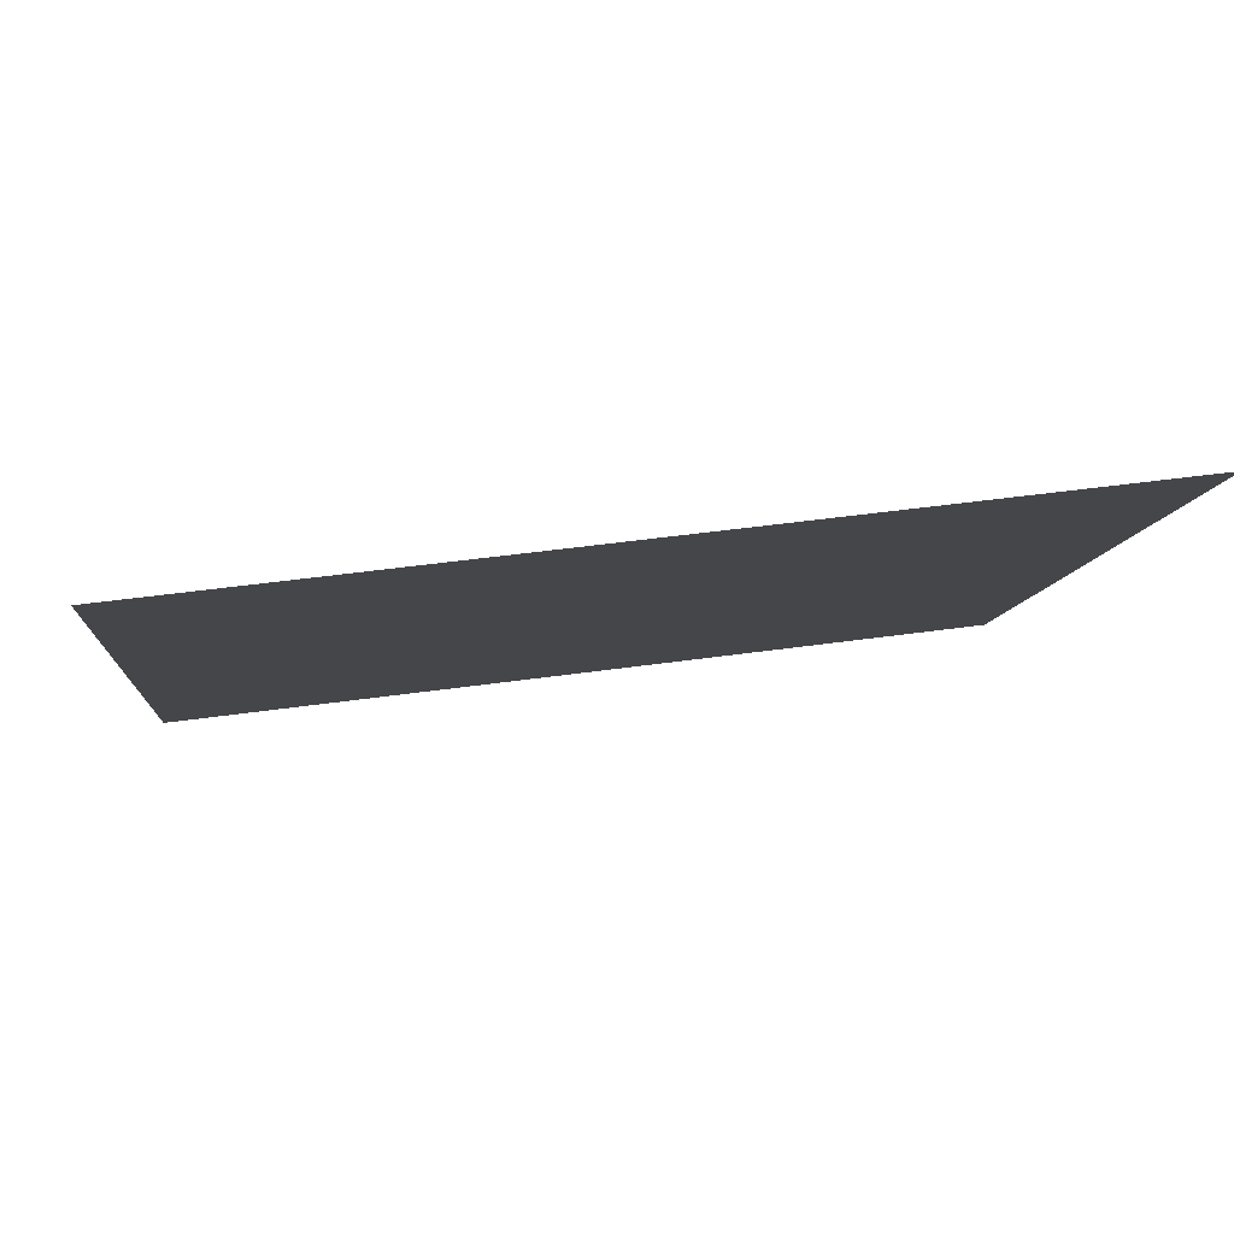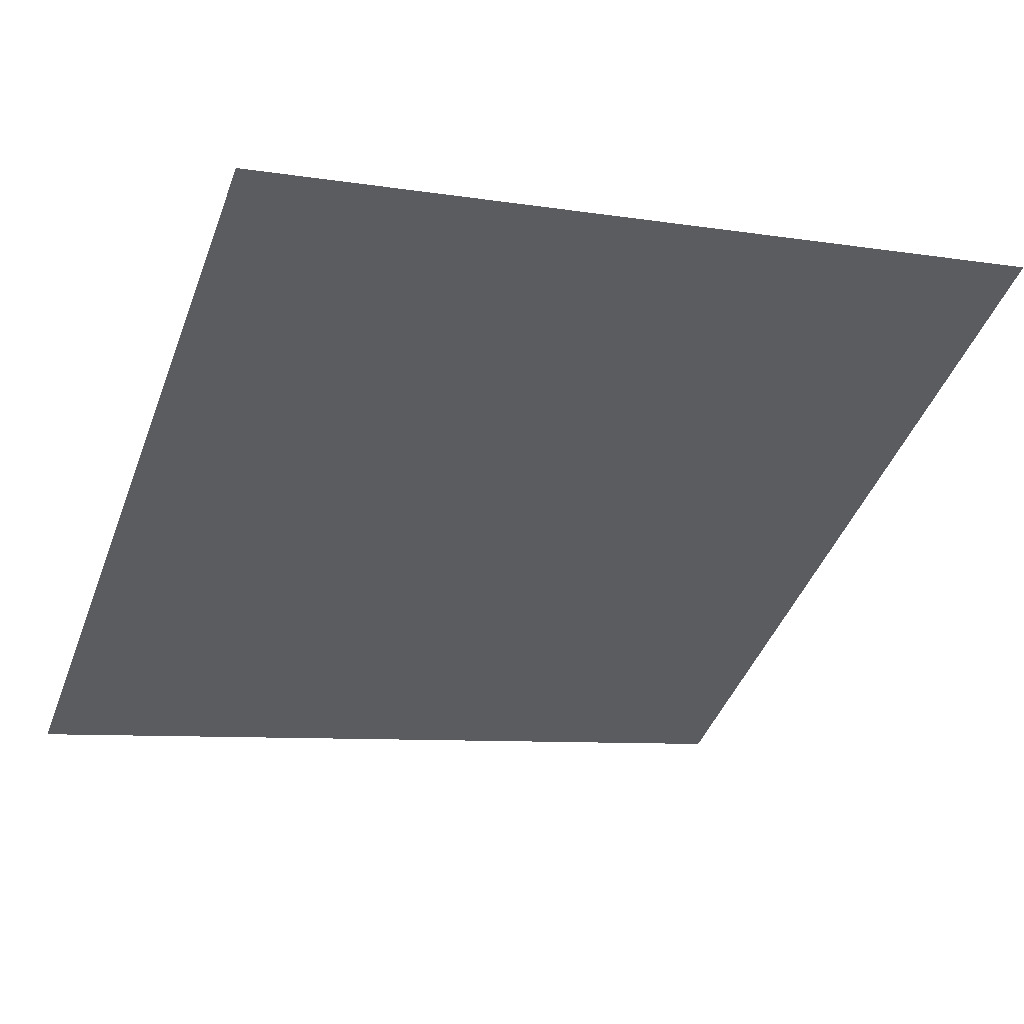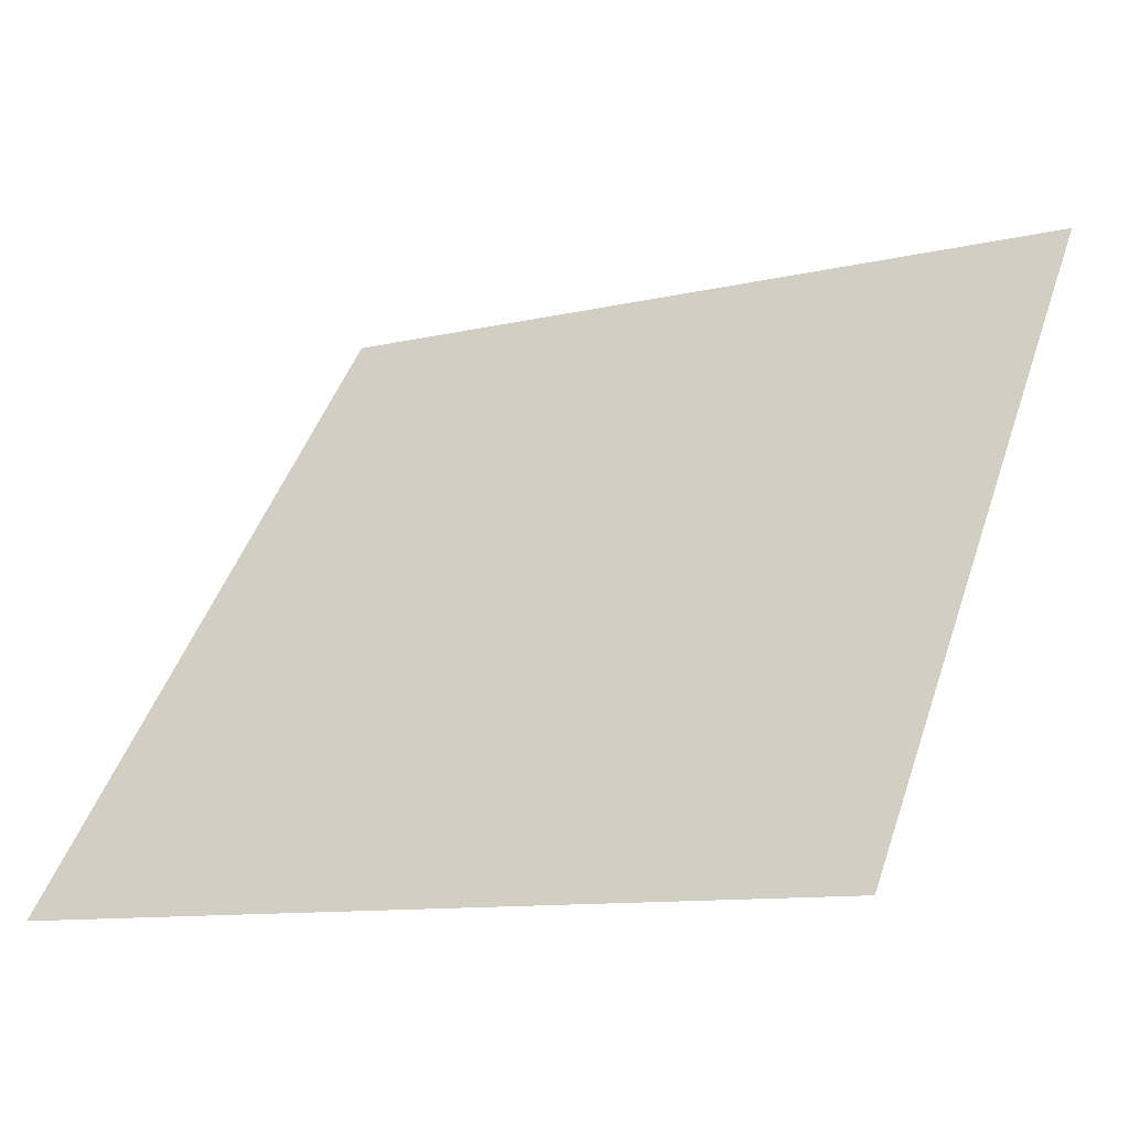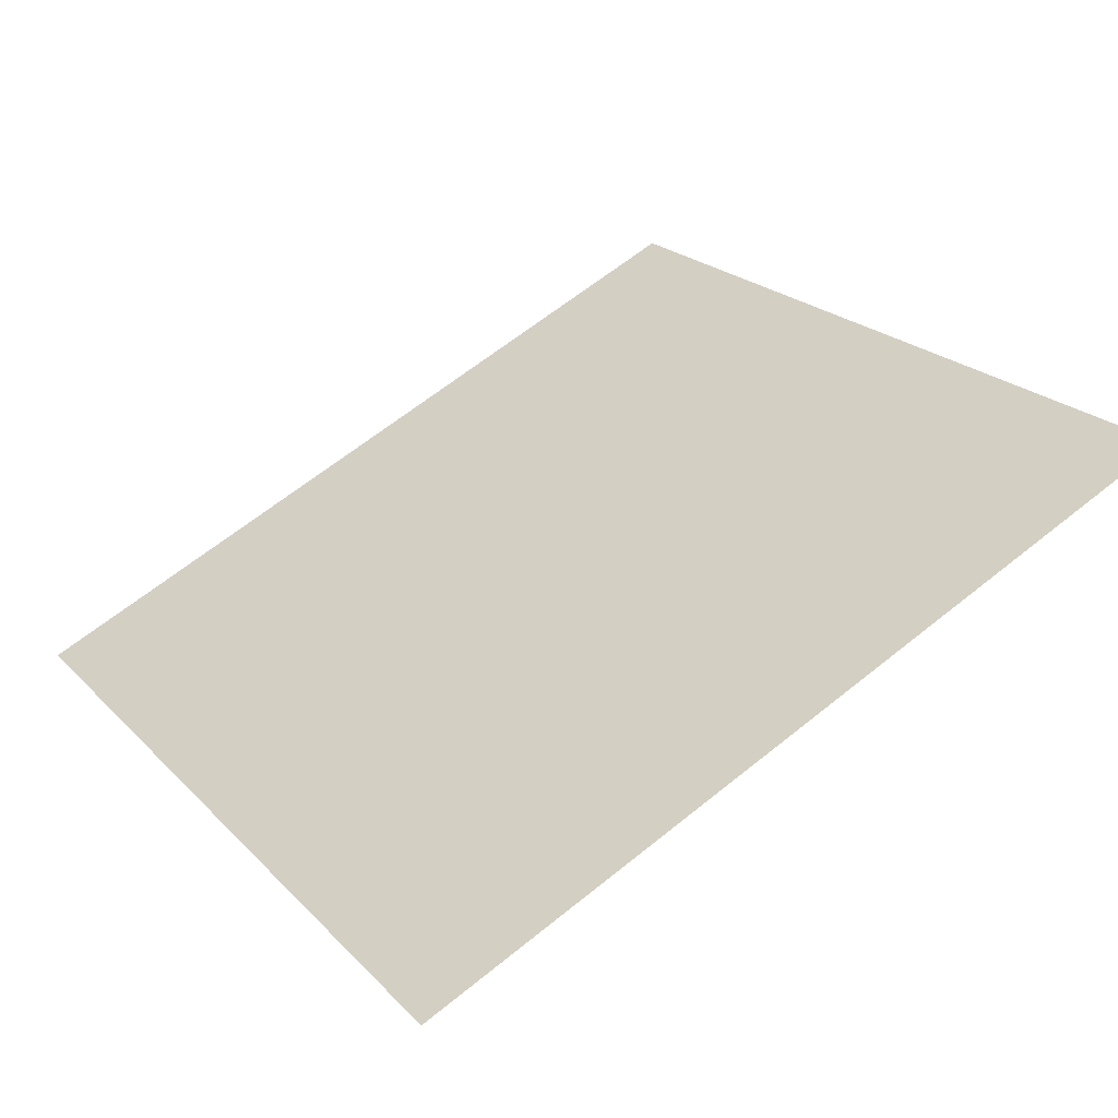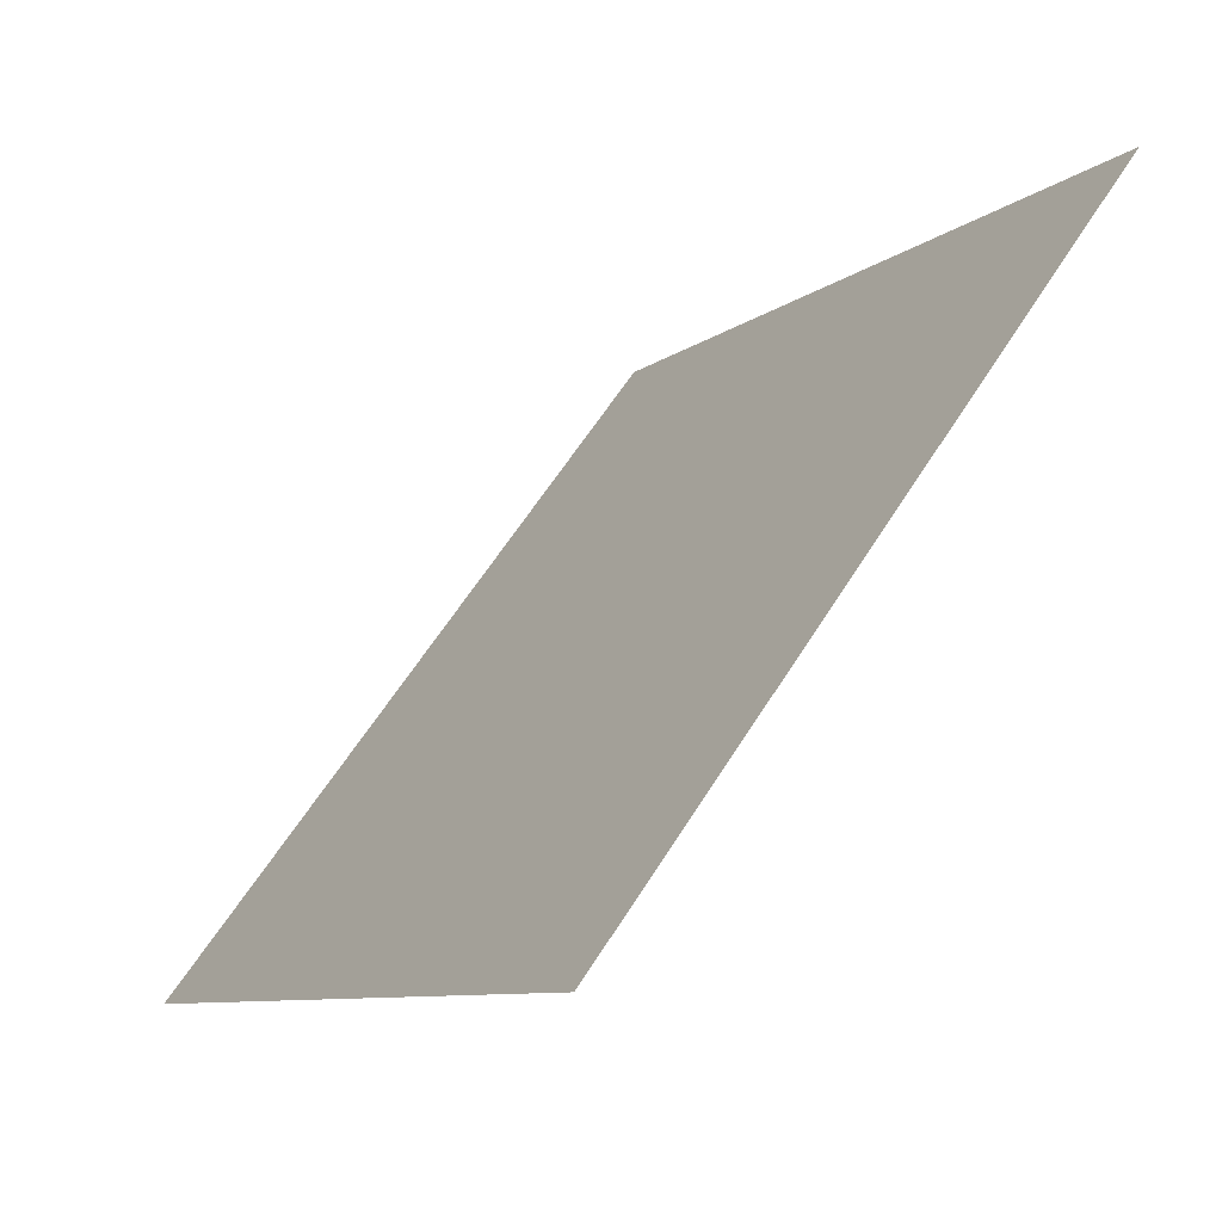
<metadata>
{"format":"obj","ext":"obj","renderer":"f3d","projection":"perspective","resolution":1024,"background":"white","views":[{"elev":45.7,"azim":169.8,"up":"+Z"},{"elev":-4.6,"azim":-23.8,"up":"+Y"},{"elev":-11.7,"azim":29.4,"up":"+Z"},{"elev":66.1,"azim":-38.6,"up":"+Y"},{"elev":-9.5,"azim":60.5,"up":"+Z"}]}
</metadata>
<code>
v 0.1745 0.9076 0.6738
v 0.1679 0.9078 0.6738
v 0.1681 0.9117 0.6791
v 0.1746 0.9115 0.679
f 4 3 2 1

</code>
